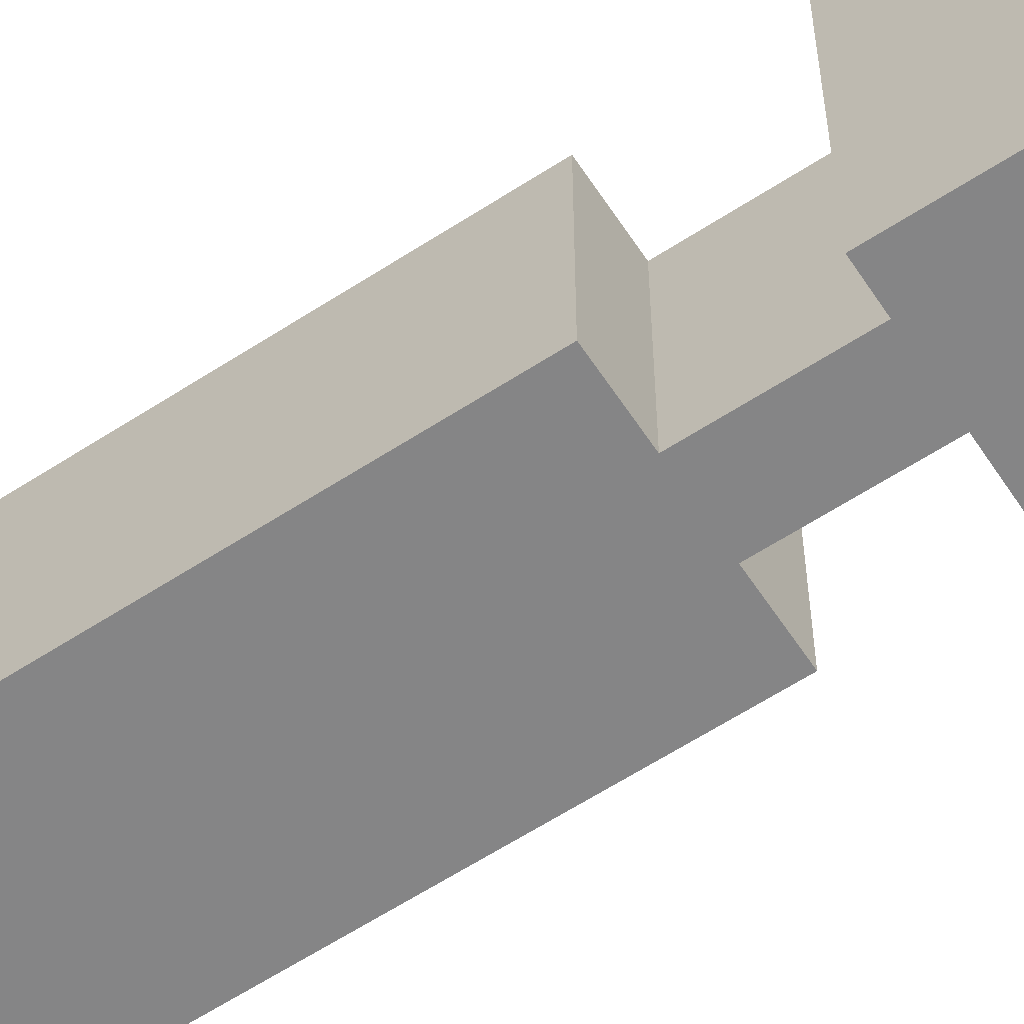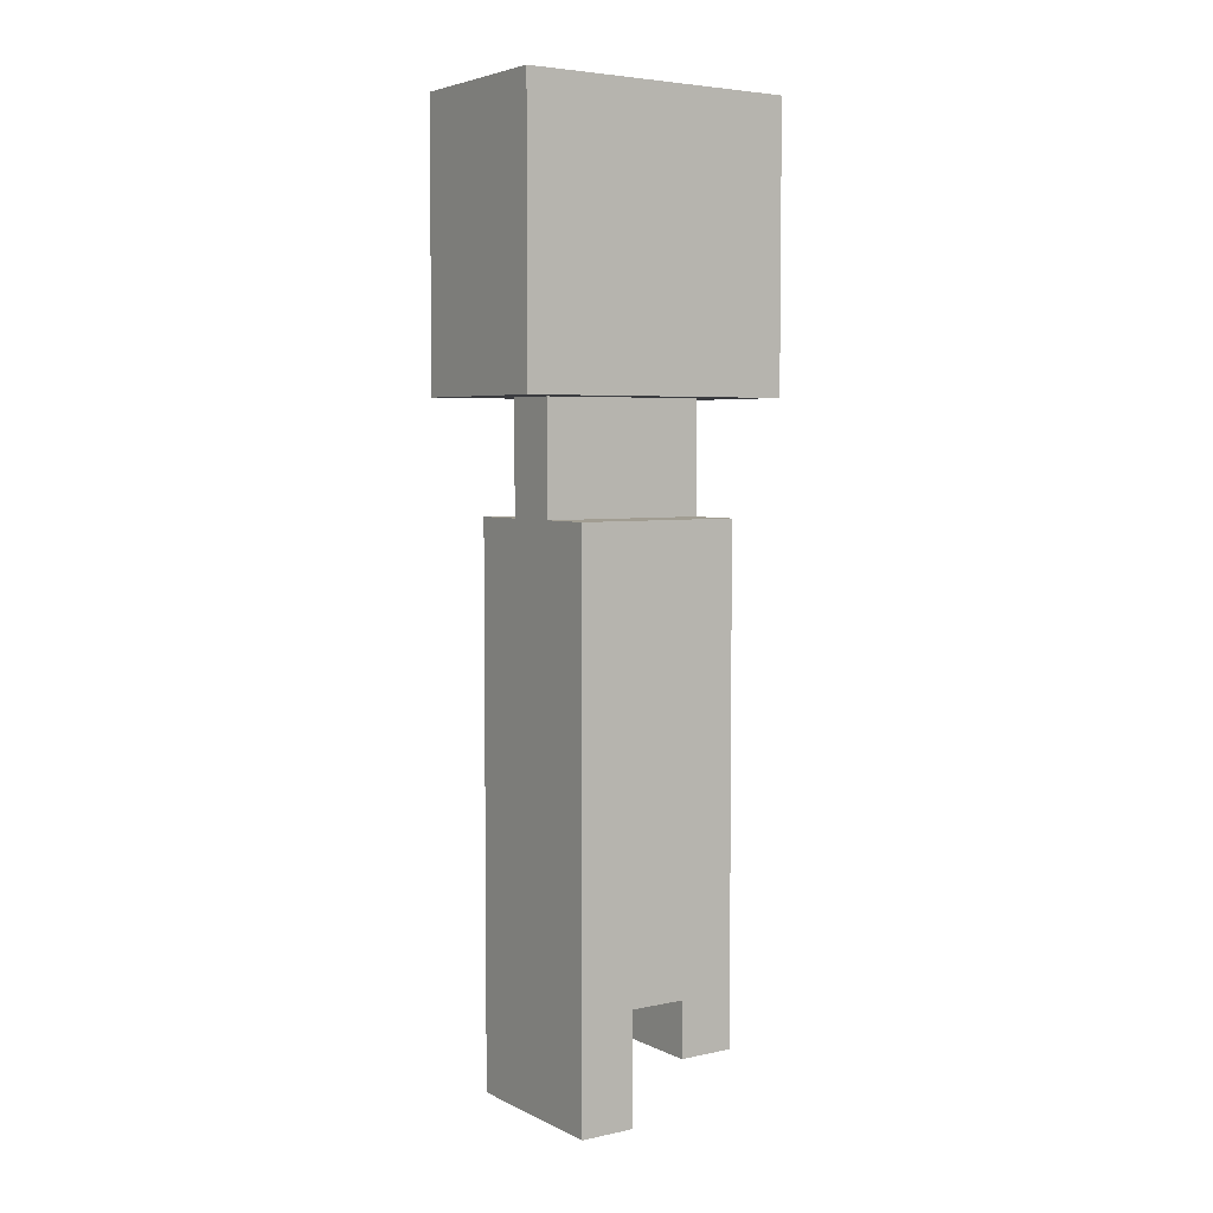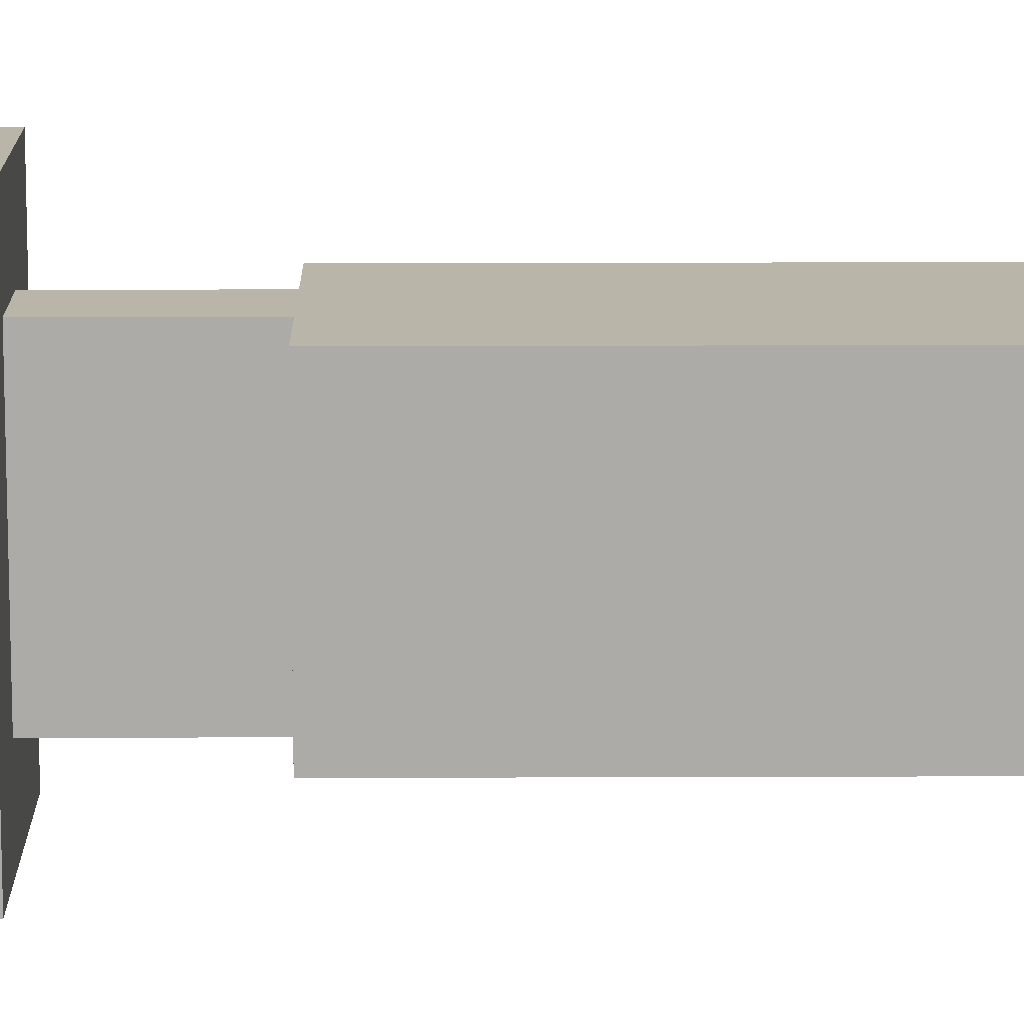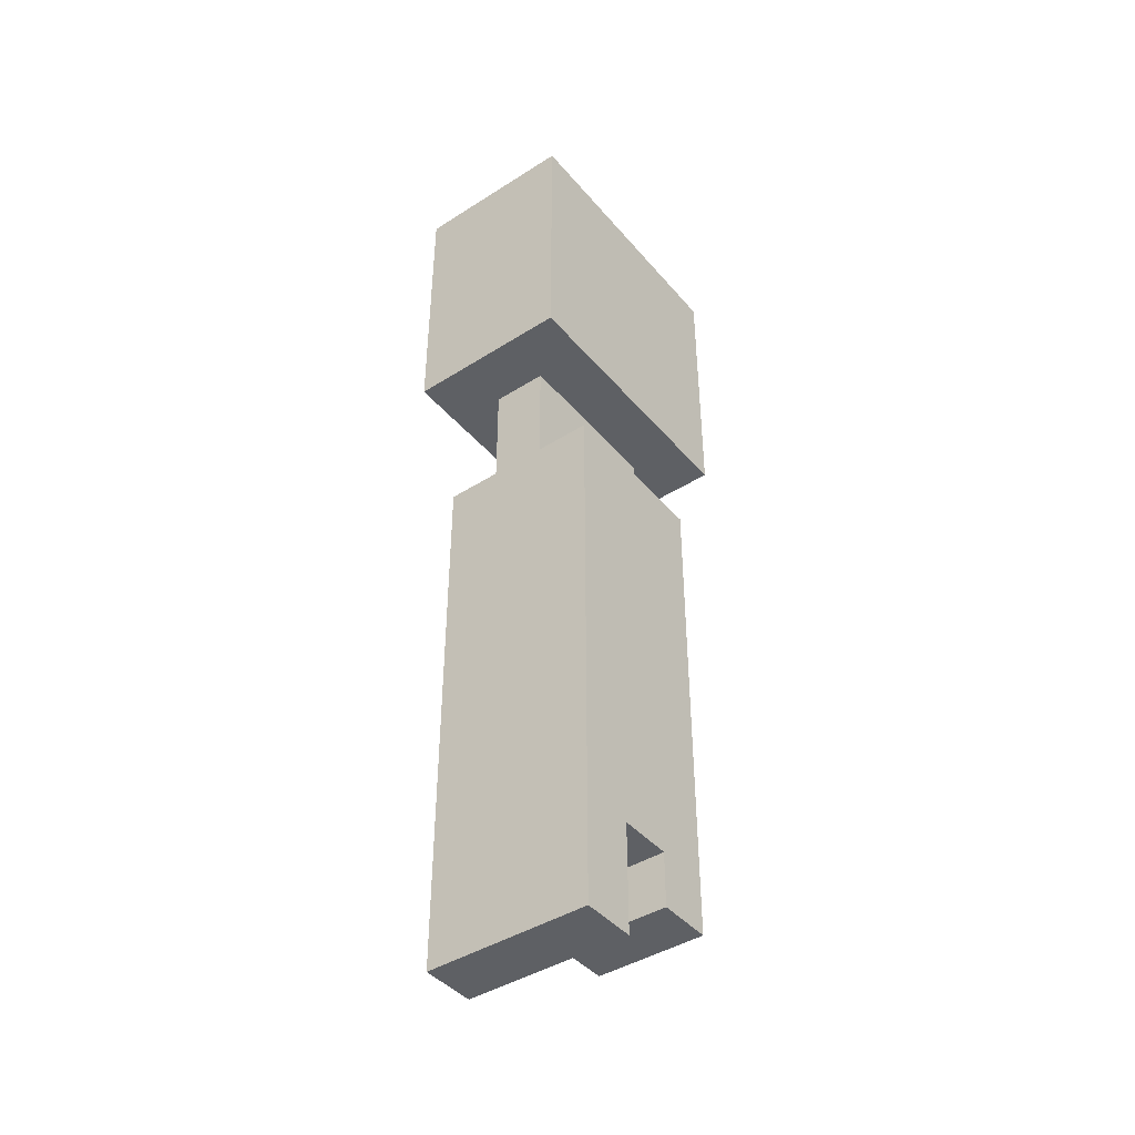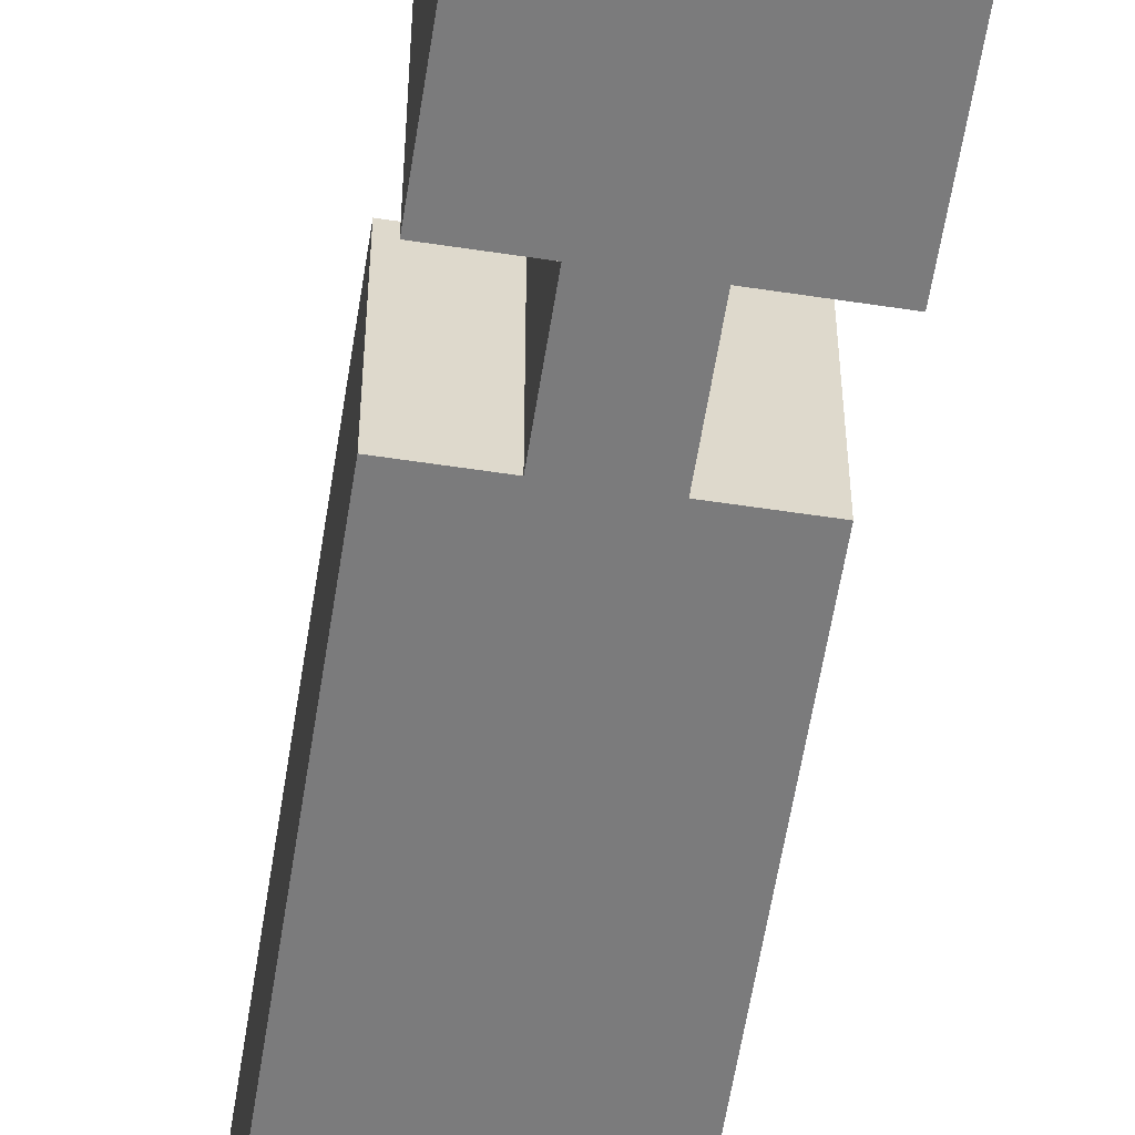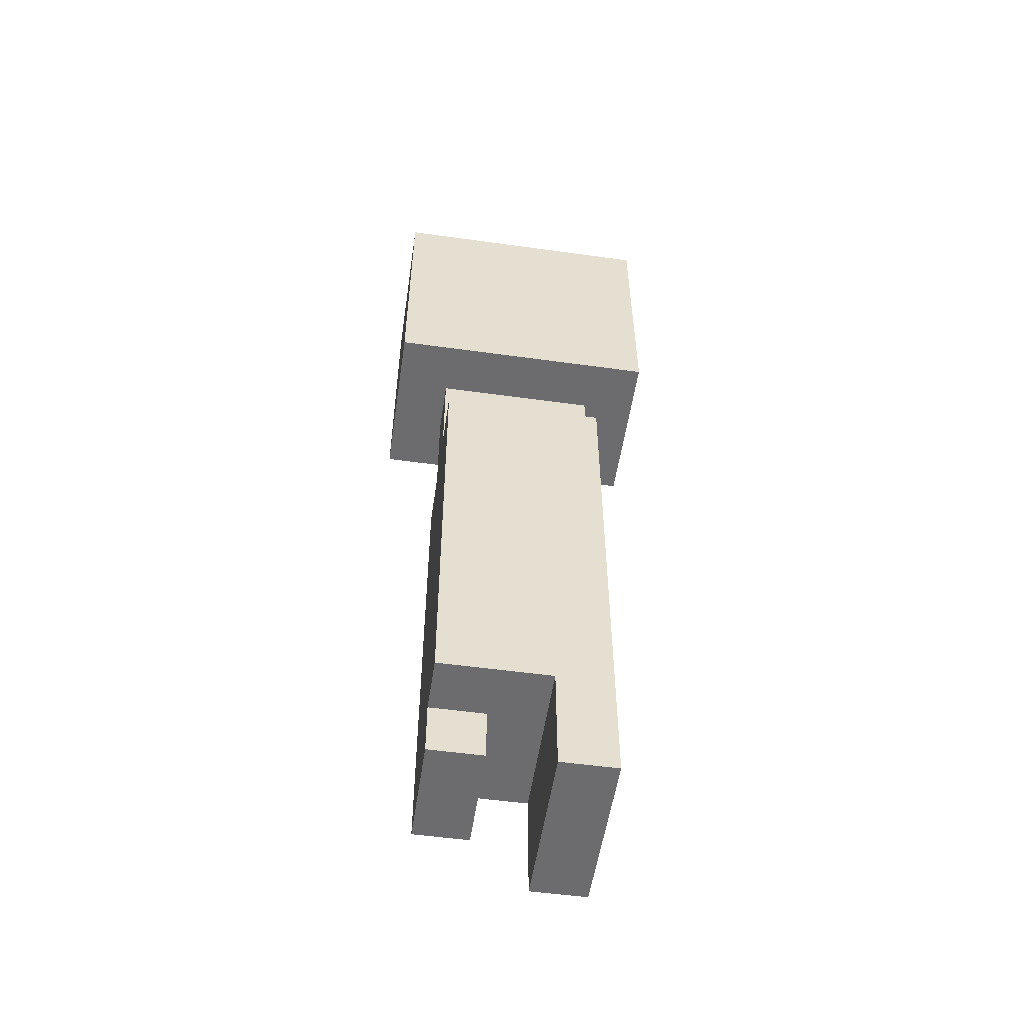
<metadata>
{"format":"obj","ext":"obj","renderer":"f3d","projection":"perspective","resolution":1024,"background":"white","views":[{"elev":-61.9,"azim":123.4,"up":"+Z"},{"elev":4.6,"azim":55.7,"up":"+Y"},{"elev":13.5,"azim":-90.5,"up":"+Z"},{"elev":-42.9,"azim":37.0,"up":"+Y"},{"elev":-58.5,"azim":171.1,"up":"+Z"},{"elev":-53.8,"azim":-98.4,"up":"+Y"}]}
</metadata>
<code>
v 9 13 3
v 9 13 2
v 9 15 3
v 9 15 2
v 9 15 -0
v 9 18 3
v 9 18 -0
v 9 19 3
v 9 19 2
v 9 19 1
v 9 19 -0
v 9 20 3
v 9 20 2
v 9 20 1
v 9 20 -0
v 9 23 3
v 9 23 -0
v 9 25 4
v 9 25 -1
v 9 30 4
v 9 30 -1
v 10 14 1
v 10 14 -0
v 10 15 1
v 10 15 -0
v 10 23 3
v 10 23 -0
v 10 25 3
v 10 25 -0
v 11 23 3
v 11 23 -0
v 11 25 3
v 11 25 -0
v 12 13 3
v 12 13 2
v 12 14 1
v 12 14 -0
v 12 15 3
v 12 15 2
v 12 15 1
v 12 15 -0
v 12 18 3
v 12 18 -0
v 12 19 3
v 12 19 -0
v 12 20 3
v 12 20 -0
v 12 23 3
v 12 23 -0
v 12 25 4
v 12 25 -1
v 12 26 3
v 12 26 -0
v 12 29 3
v 12 29 -0
v 12 30 4
v 12 30 -1
v 9 25 4
v 9 30 4
v 12 25 4
v 12 30 4
v 9 13 3
v 9 15 3
v 9 18 3
v 9 19 3
v 9 20 3
v 9 23 3
v 10 16 3
v 10 17 3
v 10 23 3
v 10 25 3
v 11 16 3
v 11 17 3
v 11 23 3
v 11 25 3
v 12 13 3
v 12 15 3
v 12 18 3
v 12 19 3
v 12 20 3
v 12 23 3
v 10 14 1
v 10 15 1
v 12 14 1
v 12 15 1
v 9 13 2
v 9 15 2
v 12 13 2
v 12 15 2
v 9 15 -0
v 9 18 -0
v 9 19 -0
v 9 20 -0
v 9 23 -0
v 10 14 -0
v 10 15 -0
v 10 23 -0
v 10 25 -0
v 11 23 -0
v 11 25 -0
v 12 14 -0
v 12 15 -0
v 12 18 -0
v 12 19 -0
v 12 20 -0
v 12 23 -0
v 9 25 -1
v 9 30 -1
v 12 25 -1
v 12 30 -1
v 9 13 3
v 12 13 3
v 9 13 2
v 12 13 2
v 10 14 1
v 12 14 1
v 10 14 -0
v 12 14 -0
v 9 15 2
v 12 15 2
v 10 15 1
v 12 15 1
v 9 15 -0
v 10 15 -0
v 9 25 4
v 12 25 4
v 10 25 3
v 11 25 3
v 10 25 -0
v 11 25 -0
v 9 25 -1
v 12 25 -1
v 9 23 3
v 10 23 3
v 11 23 3
v 12 23 3
v 9 23 -0
v 10 23 -0
v 11 23 -0
v 12 23 -0
v 9 30 4
v 12 30 4
v 9 30 -1
v 12 30 -1
f 3 2 1
f 4 2 3
f 6 4 3
f 6 5 4
f 7 5 6
f 8 7 6
f 9 7 8
f 10 7 9
f 11 7 10
f 12 9 8
f 13 10 9
f 13 9 12
f 14 11 10
f 14 10 13
f 15 11 14
f 16 13 12
f 16 14 13
f 16 15 14
f 17 15 16
f 20 19 18
f 21 19 20
f 24 23 22
f 25 23 24
f 28 27 26
f 29 27 28
f 30 31 32
f 32 31 33
f 34 35 38
f 38 35 39
f 36 37 40
f 40 37 41
f 38 39 42
f 39 40 42
f 40 41 42
f 42 41 43
f 42 43 44
f 44 43 45
f 44 45 46
f 46 45 47
f 46 47 48
f 48 47 49
f 50 51 52
f 52 51 53
f 50 52 54
f 52 53 54
f 53 51 55
f 54 53 55
f 50 54 56
f 54 55 56
f 55 51 57
f 56 55 57
f 60 59 58
f 61 59 60
f 68 64 63
f 69 64 68
f 70 67 66
f 72 68 63
f 72 69 68
f 73 64 69
f 73 69 72
f 74 71 70
f 74 70 66
f 75 71 74
f 76 63 62
f 77 72 63
f 77 63 76
f 77 73 72
f 78 65 64
f 78 73 77
f 78 64 73
f 79 66 65
f 79 65 78
f 80 74 66
f 80 66 79
f 81 74 80
f 84 83 82
f 85 83 84
f 86 87 88
f 88 87 89
f 90 91 96
f 93 94 97
f 93 97 99
f 97 98 99
f 99 98 100
f 95 96 101
f 96 91 102
f 101 96 102
f 91 92 103
f 102 91 103
f 92 93 104
f 103 92 104
f 93 99 105
f 104 93 105
f 105 99 106
f 107 108 109
f 109 108 110
f 113 112 111
f 114 112 113
f 117 116 115
f 118 116 117
f 121 120 119
f 122 120 121
f 123 121 119
f 124 121 123
f 127 126 125
f 128 126 127
f 129 127 125
f 130 126 128
f 131 129 125
f 131 130 129
f 132 126 130
f 132 130 131
f 133 134 137
f 137 134 138
f 135 136 139
f 139 136 140
f 141 142 143
f 143 142 144

</code>
